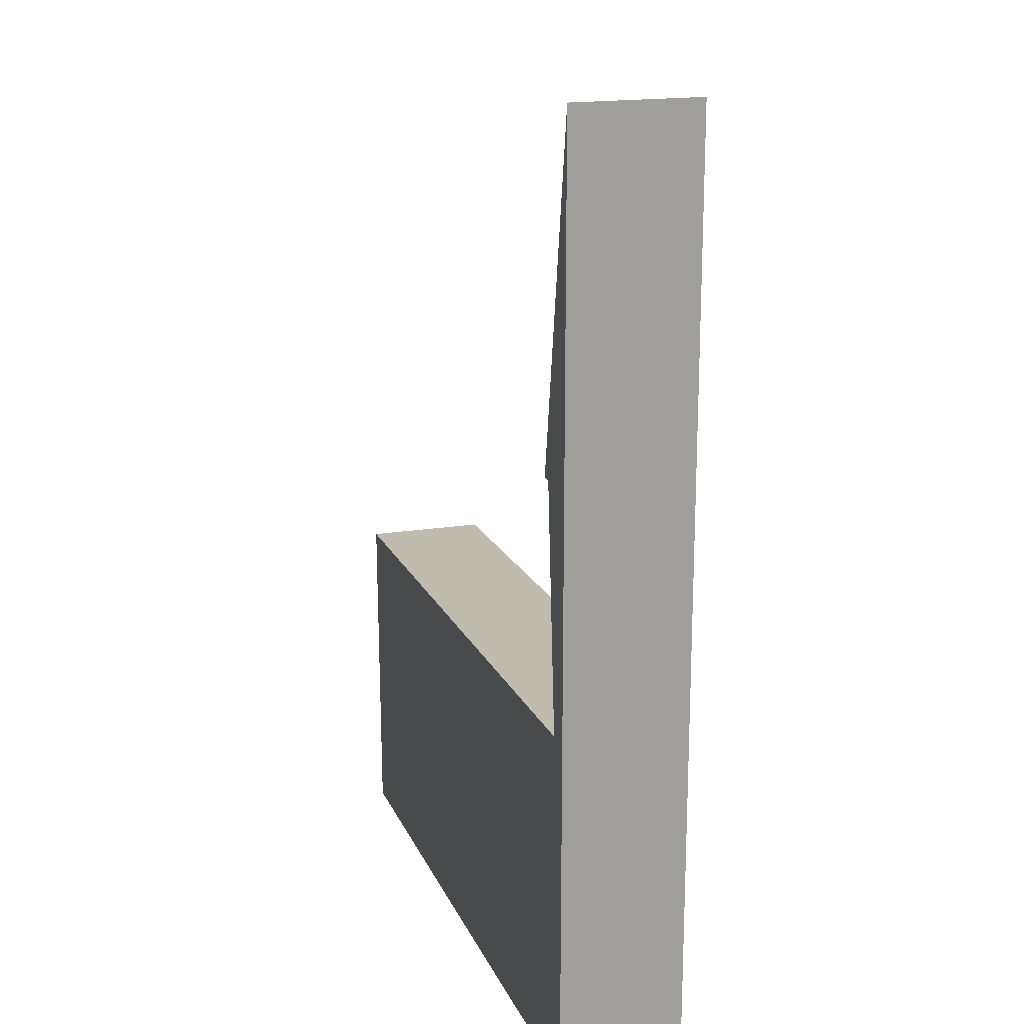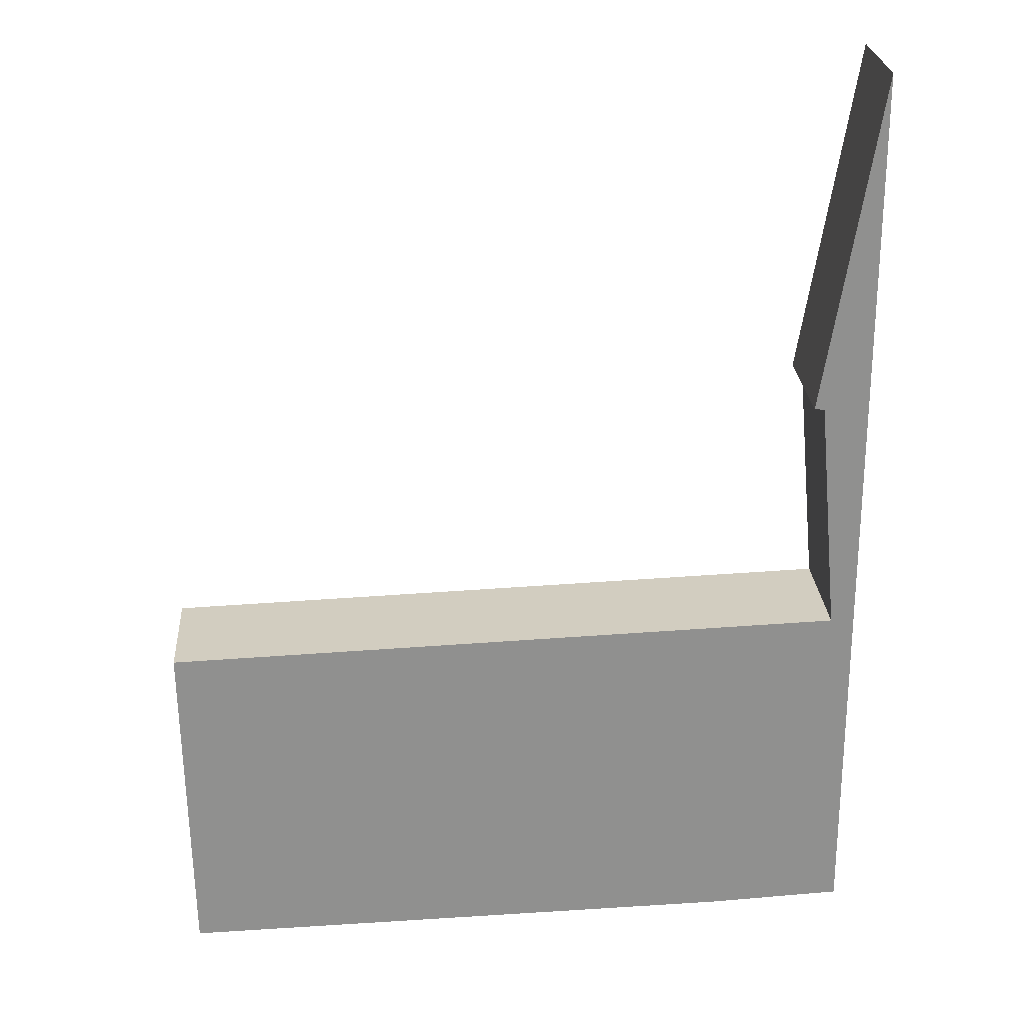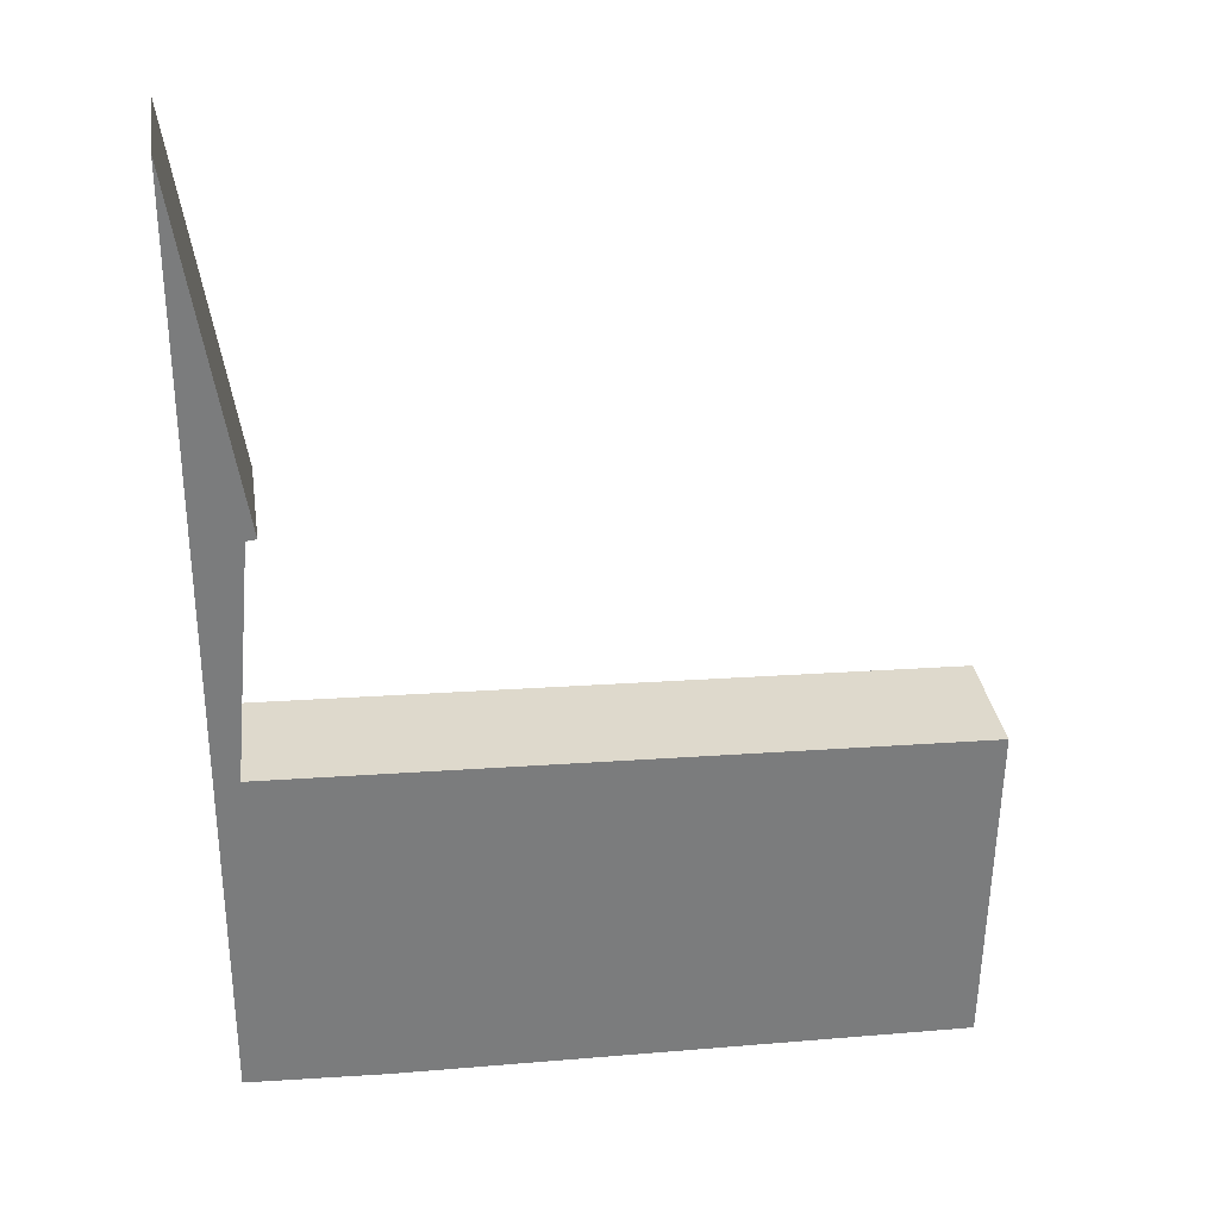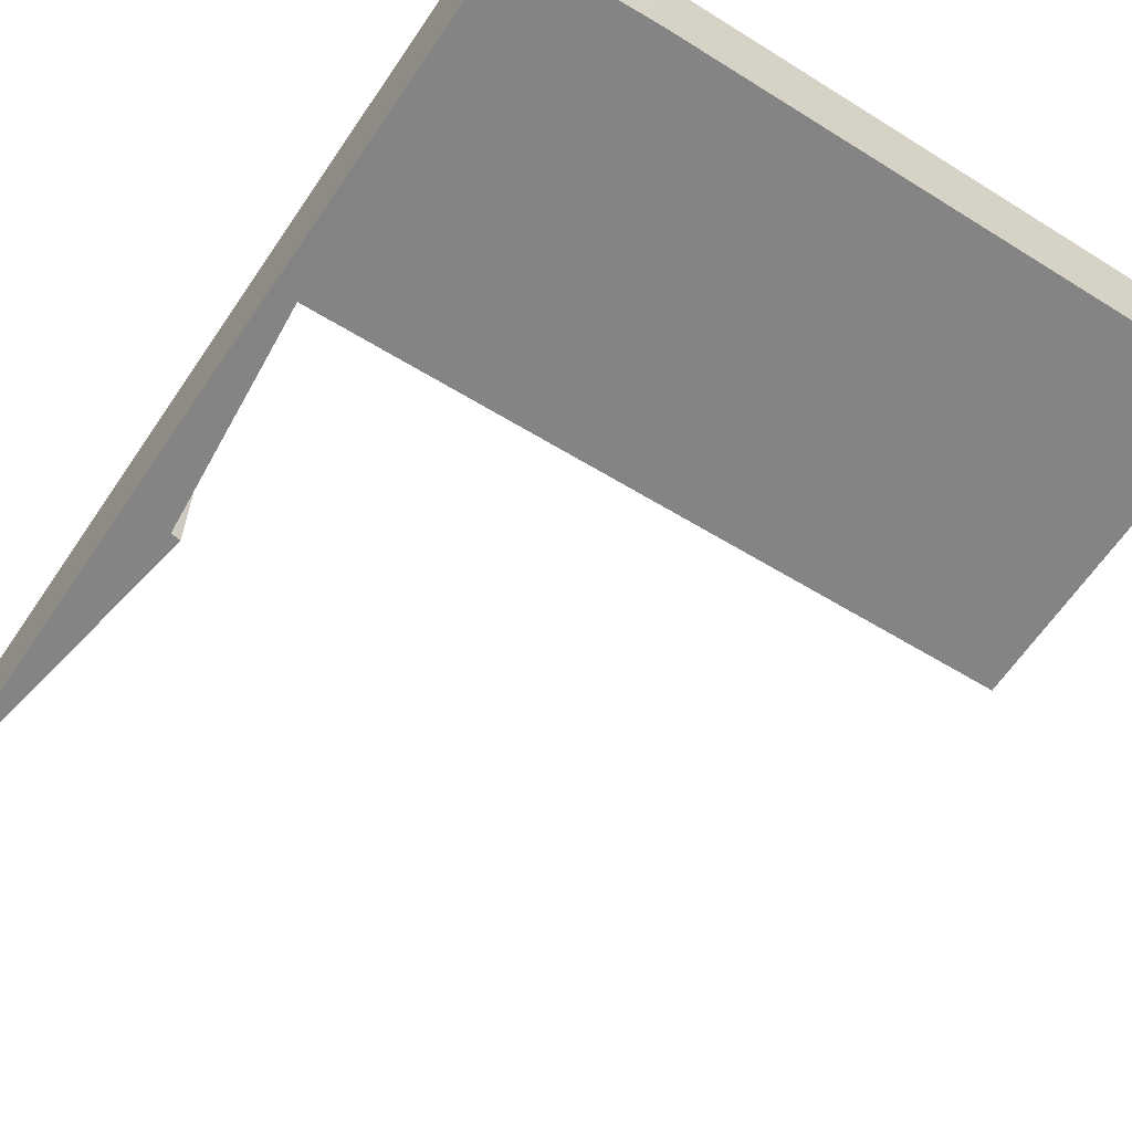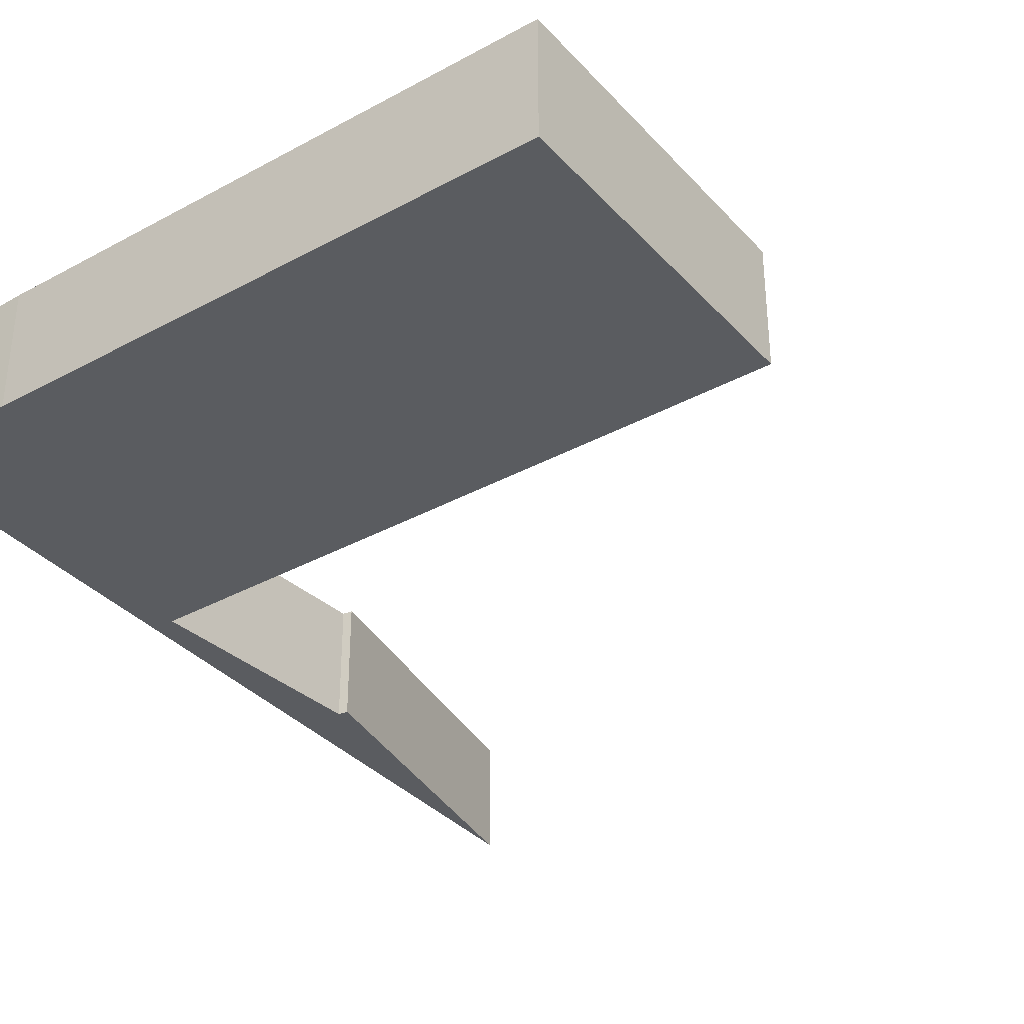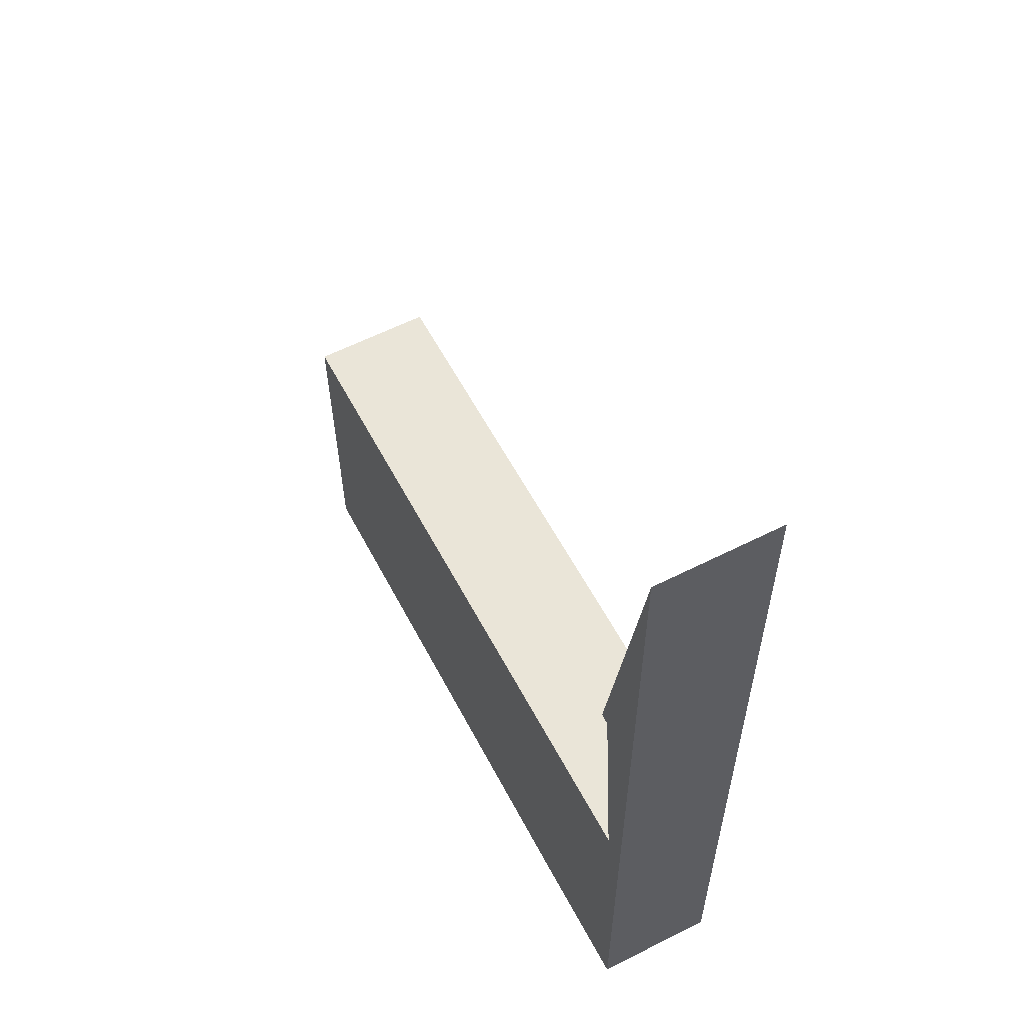
<metadata>
{"format":"obj","ext":"obj","renderer":"f3d","projection":"perspective","resolution":1024,"background":"white","views":[{"elev":18.1,"azim":72.9,"up":"+Z"},{"elev":24.7,"azim":-3.7,"up":"+Z"},{"elev":31.8,"azim":171.4,"up":"+Z"},{"elev":-61.3,"azim":145.9,"up":"+Y"},{"elev":-34.3,"azim":-145.5,"up":"+Y"},{"elev":59.7,"azim":62.6,"up":"+Z"}]}
</metadata>
<code>
v  19.05 3.307 16.21
v  17.85 3.307 7.101
v  17.58 3.307 7.131
v  0 3.307 2.025e-16
v  15.39 3.307 -8.647
v  0.186 3.307 -9.085
v  0.429 3.307 0.016
v  18.42 3.307 0.701
v  19.05 3.307 -8.446
v  19.05 3.307 0.687
v  18.41 3.307 0.764
v  19.05 3.307 0.785
v  0 0 0
v  18.42 -4.292e-17 0.701
v  0.429 -9.797e-19 0.016
v  17.85 -4.348e-16 7.101
v  18.41 -4.678e-17 0.764
v  17.58 -4.366e-16 7.131
v  19.05 -9.928e-16 16.21
v  0.186 5.563e-16 -9.085
v  19.05 5.172e-16 -8.446
v  15.39 5.295e-16 -8.647
v  19.05 -4.807e-17 0.785
v  19.05 -4.207e-17 0.687
g defaultobject
f 1 2 3
f 4 5 6
f 5 4 7
f 5 7 8
f 5 8 9
f 9 8 10
f 10 8 11
f 10 11 2
f 10 2 12
f 12 2 1
f 13 7 4
f 7 13 8
f 8 13 14
f 14 13 15
f 14 11 8
f 11 14 2
f 2 14 16
f 16 14 17
f 18 1 3
f 1 18 19
f 20 4 6
f 4 20 13
f 16 3 2
f 3 16 18
f 21 5 9
f 5 21 22
f 22 6 5
f 6 22 20
f 19 12 1
f 12 19 23
f 12 23 10
f 10 23 9
f 9 23 24
f 9 24 21
f 18 16 19
f 16 23 19
f 23 16 17
f 23 17 24
f 24 17 14
f 24 14 21
f 21 14 15
f 21 15 22
f 22 15 20
f 20 15 13

</code>
